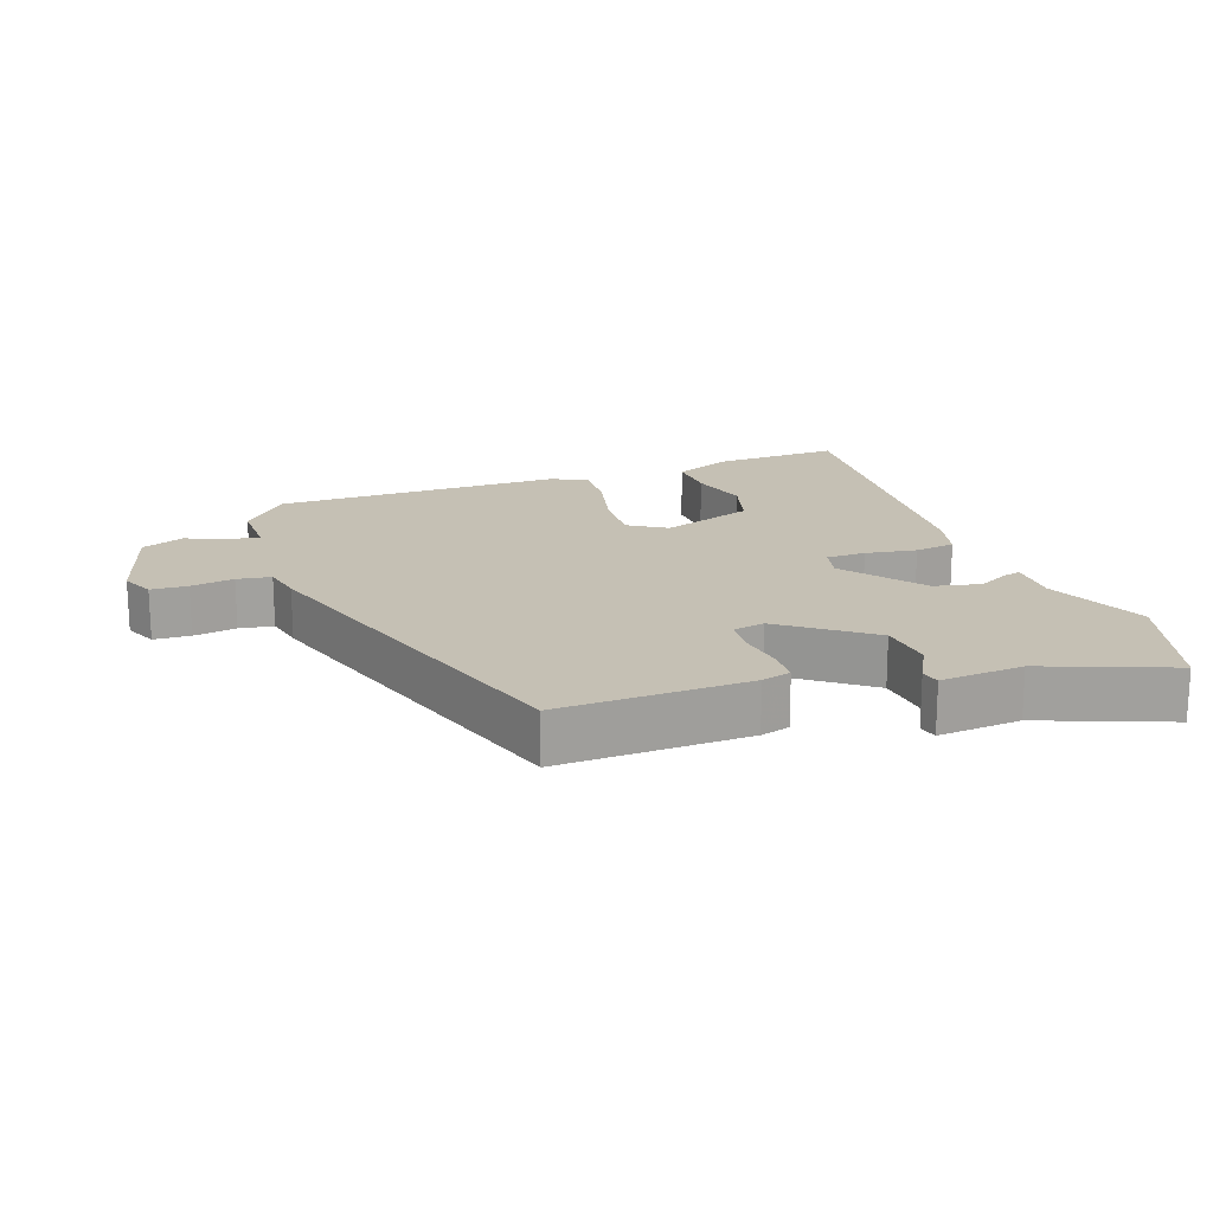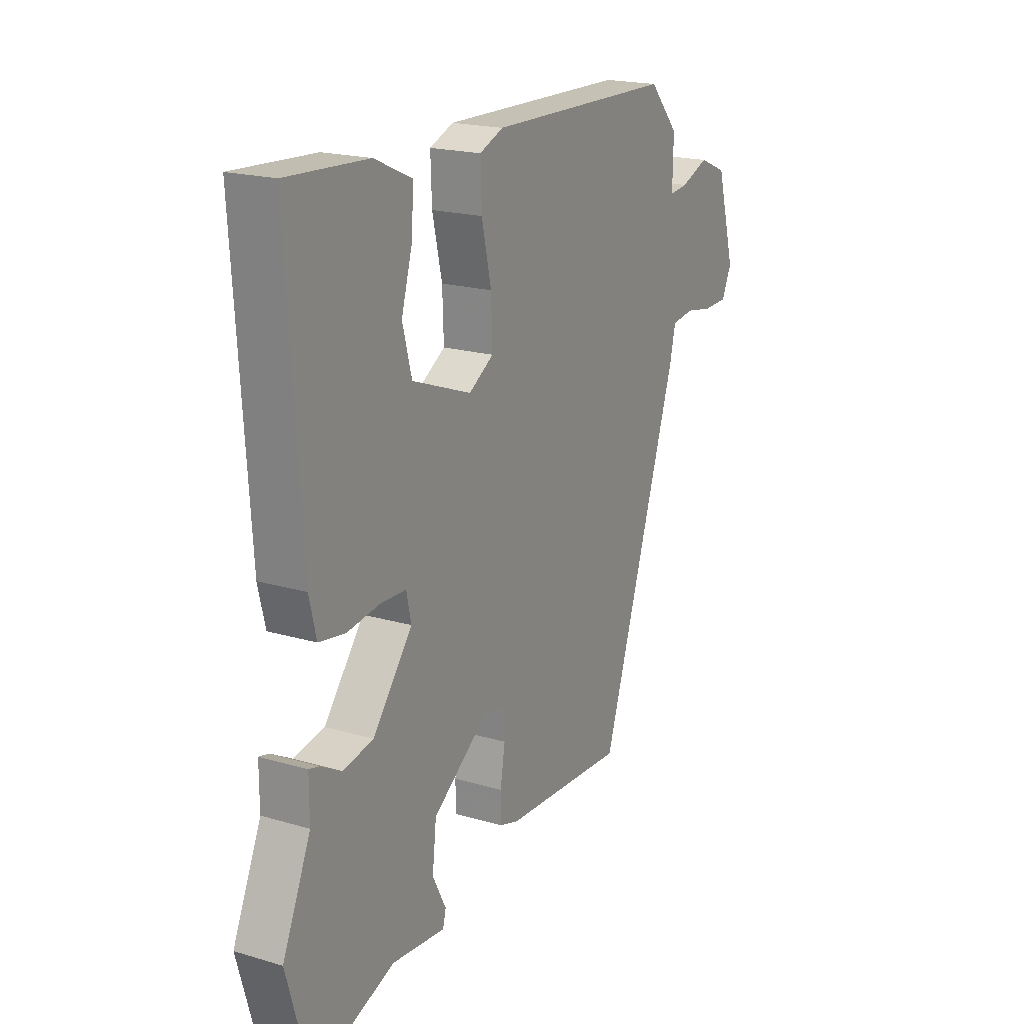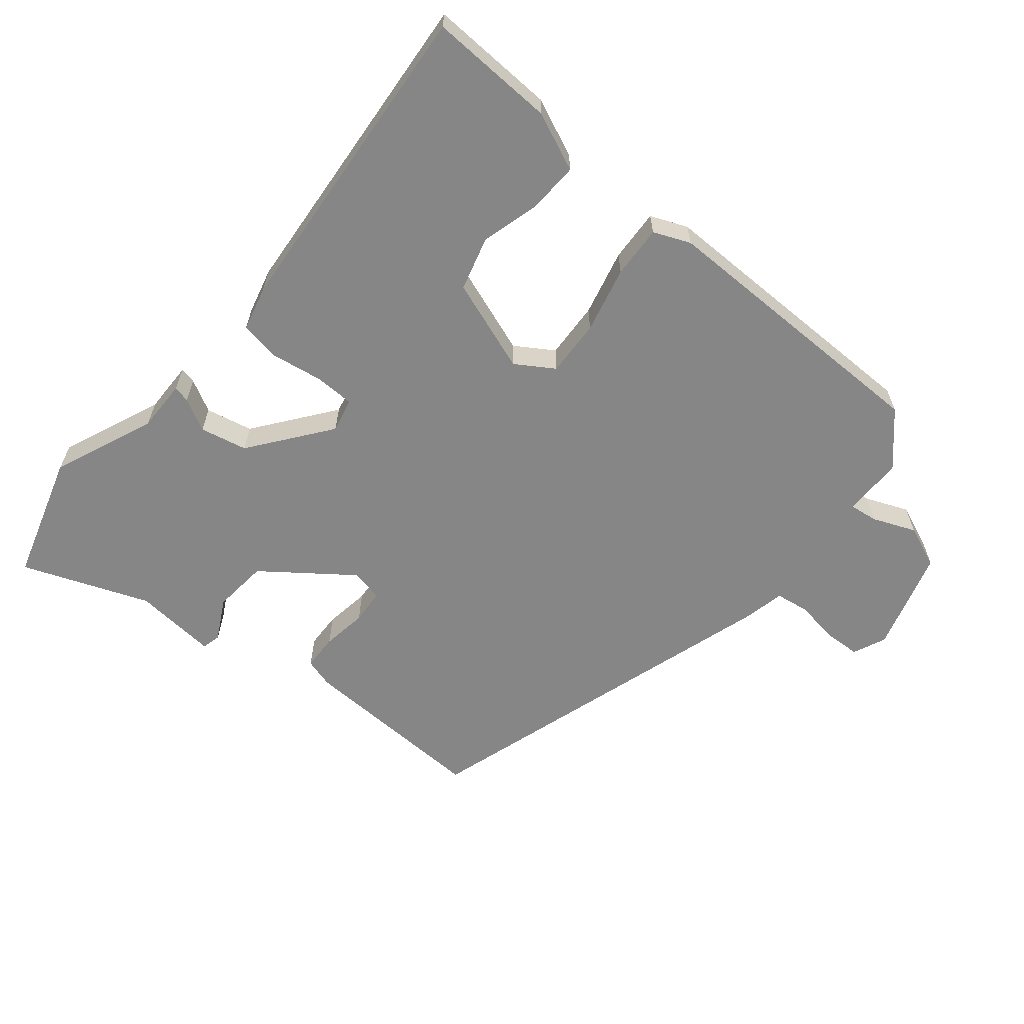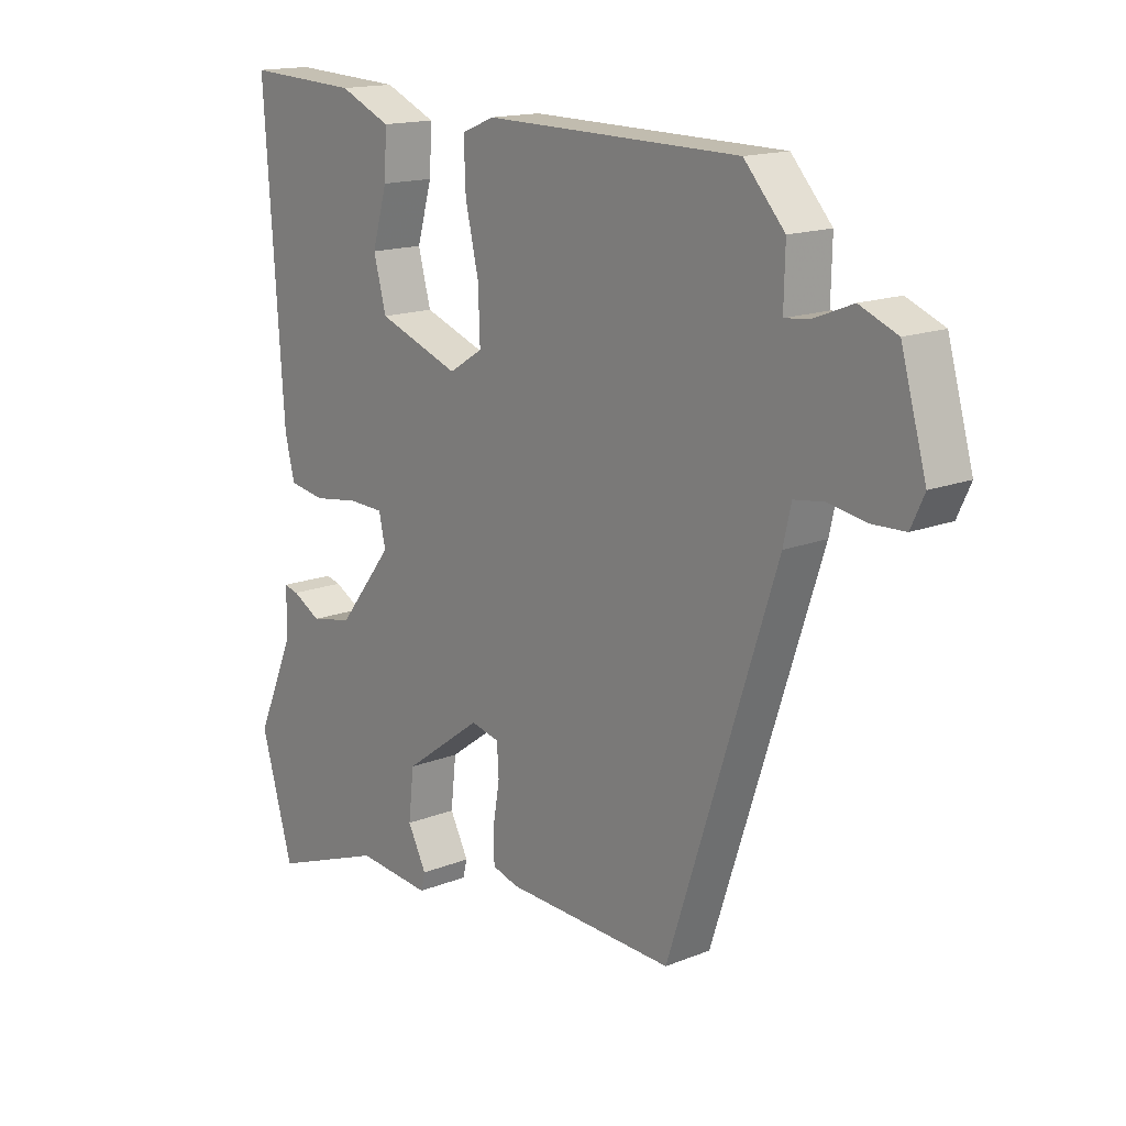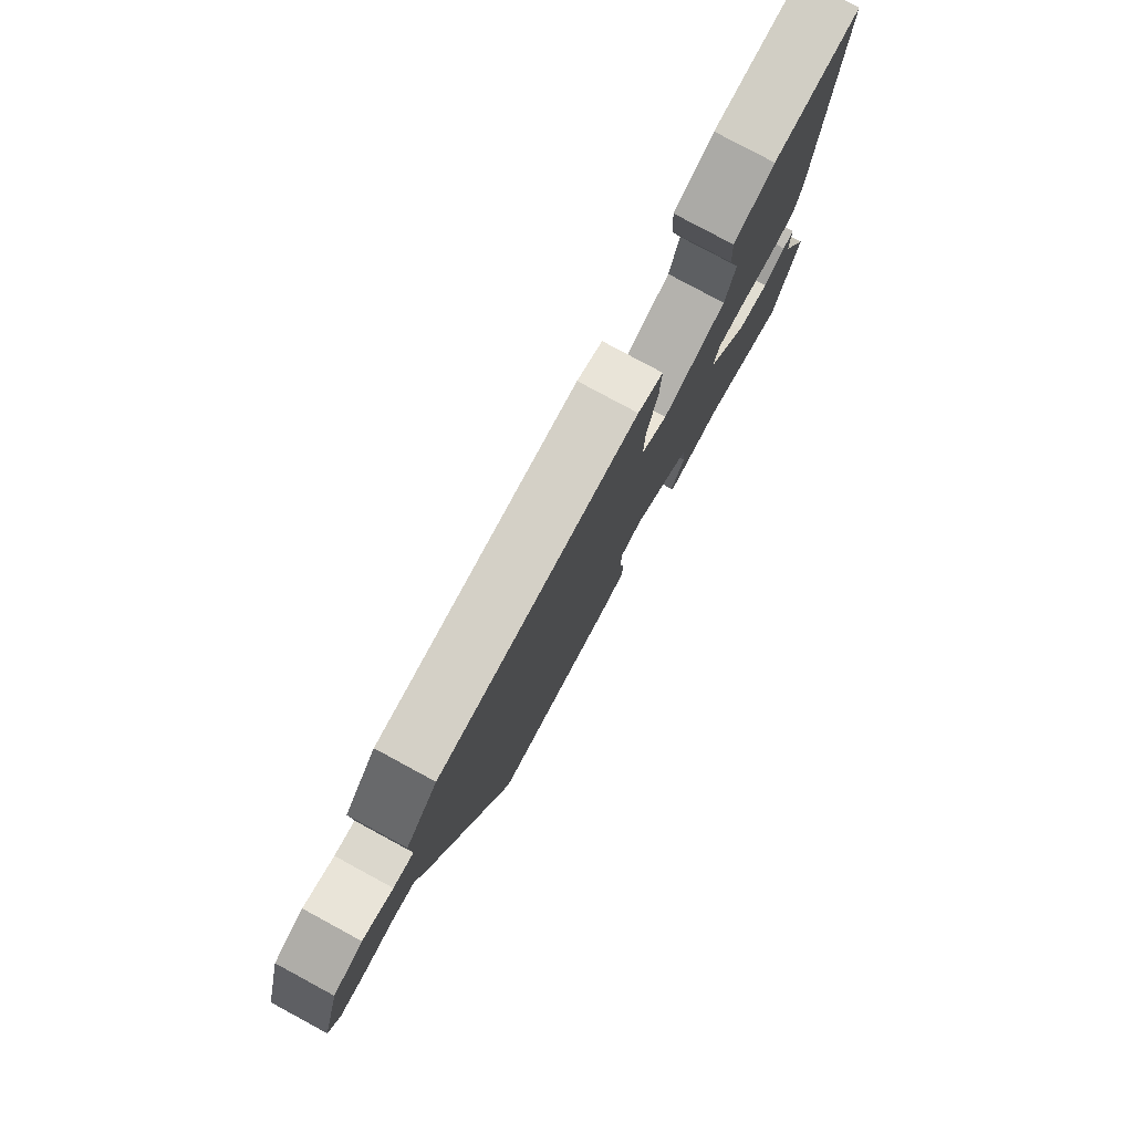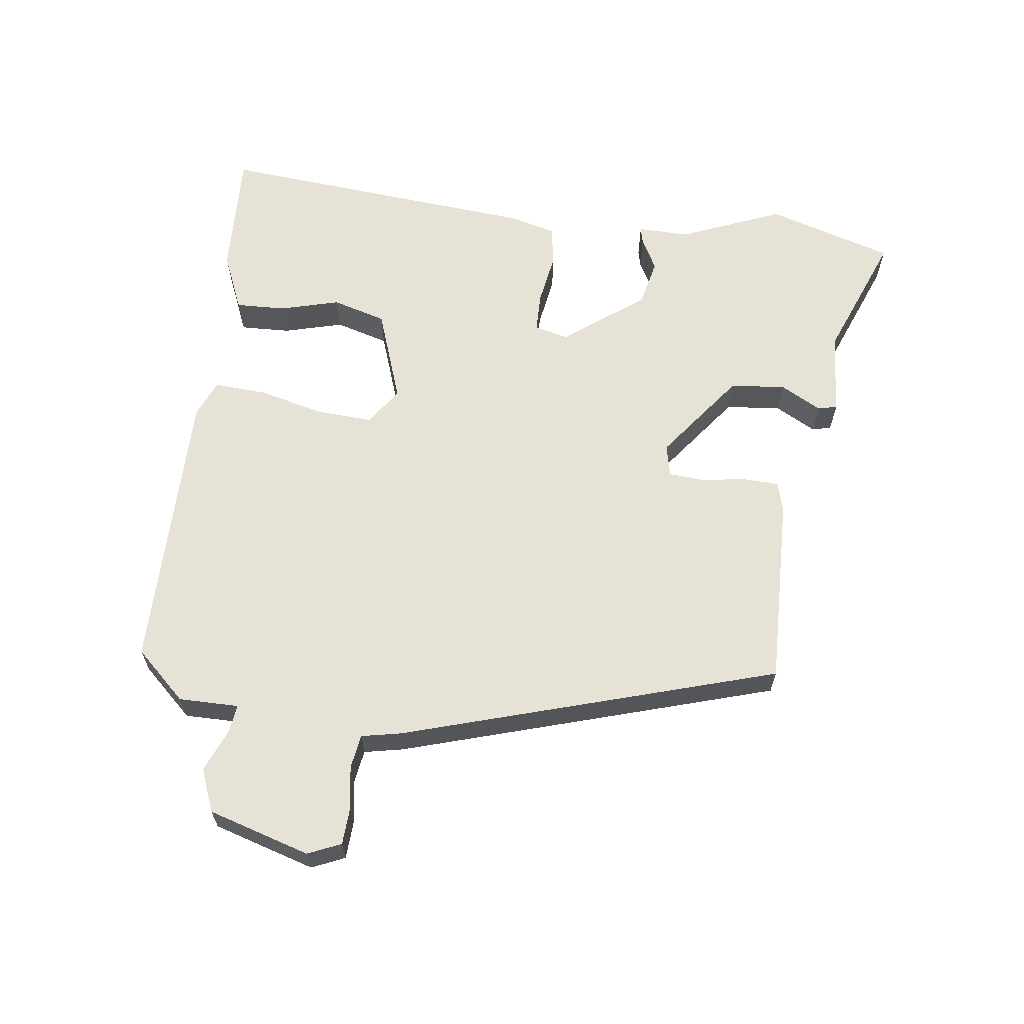
<metadata>
{"format":"obj","ext":"obj","renderer":"f3d","projection":"perspective","resolution":1024,"background":"white","views":[{"elev":18.2,"azim":161.2,"up":"+Y"},{"elev":19.4,"azim":-60.9,"up":"+Z"},{"elev":-62.1,"azim":-38.8,"up":"+Y"},{"elev":15.5,"azim":49.9,"up":"+Z"},{"elev":79.6,"azim":118.4,"up":"+Z"},{"elev":63.5,"azim":98.4,"up":"+Y"}]}
</metadata>
<code>
v -0.482 0.07 0.498
v -0.297 0.07 0.488
v -0.212 0.07 0.45
v -0.216 0.07 0.377
v -0.241 0.07 0.29
v -0.22 0.07 0.211
v -0.085 0.07 0.161
v -0.029 0.07 0.196
v -0.032 0.07 0.279
v -0.054 0.07 0.376
v -0.057 0.07 0.453
v -0.003 0.07 0.475
v 0.418 0.07 0.468
v 0.485 0.07 0.393
v 0.483 0.07 0.305
v 0.525 0.07 0.31
v 0.588 0.07 0.335
v 0.65 0.07 0.309
v 0.692 0.07 0.159
v 0.67 0.07 0.111
v 0.616 0.07 0.109
v 0.553 0.07 0.12
v 0.503 0.07 0.113
v 0.49 0.07 0.055
v 0.313 0.07 -0.489
v 0.034 0.07 -0.476
v -0.009 0.07 -0.463
v -0.01 0.07 -0.41
v 0.001 0.07 -0.344
v -0.002 0.07 -0.293
v -0.049 0.07 -0.282
v -0.178 0.07 -0.376
v -0.187 0.07 -0.457
v -0.156 0.07 -0.517
v -0.163 0.07 -0.545
v -0.285 0.07 -0.533
v -0.471 0.07 -0.602
v -0.524 0.07 -0.416
v -0.46 0.07 -0.268
v -0.46 0.07 -0.192
v -0.436 0.07 -0.198
v -0.389 0.07 -0.224
v -0.32 0.07 -0.21
v -0.23 0.07 -0.095
v -0.241 0.07 -0.045
v -0.299 0.07 -0.043
v -0.374 0.07 -0.054
v -0.434 0.07 -0.044
v -0.45 0.07 0.023
v -0.482 0 0.498
v -0.297 0 0.488
v -0.212 0 0.45
v -0.216 0 0.377
v -0.241 0 0.29
v -0.22 0 0.211
v -0.085 0 0.161
v -0.029 0 0.196
v -0.032 0 0.279
v -0.054 0 0.376
v -0.057 0 0.453
v -0.003 0 0.475
v 0.418 0 0.468
v 0.485 0 0.393
v 0.483 0 0.305
v 0.525 0 0.31
v 0.588 0 0.335
v 0.65 0 0.309
v 0.692 0 0.159
v 0.67 0 0.111
v 0.616 0 0.109
v 0.553 0 0.12
v 0.503 0 0.113
v 0.49 0 0.055
v 0.313 0 -0.489
v 0.034 0 -0.476
v -0.009 0 -0.463
v -0.01 0 -0.41
v 0.001 0 -0.344
v -0.002 0 -0.293
v -0.049 0 -0.282
v -0.178 0 -0.376
v -0.187 0 -0.457
v -0.156 0 -0.517
v -0.163 0 -0.545
v -0.285 0 -0.533
v -0.471 0 -0.602
v -0.524 0 -0.416
v -0.46 0 -0.268
v -0.46 0 -0.192
v -0.436 0 -0.198
v -0.389 0 -0.224
v -0.32 0 -0.21
v -0.23 0 -0.095
v -0.241 0 -0.045
v -0.299 0 -0.043
v -0.374 0 -0.054
v -0.434 0 -0.044
v -0.45 0 0.023
f 49 1 2
f 48 49 2
f 47 48 2
f 46 47 2
f 45 46 2
f 44 45 2
f 39 40 41 42
f 39 42 43
f 38 39 43
f 37 38 43
f 36 37 43
f 35 36 43
f 34 35 43
f 33 34 43
f 32 33 43 44
f 27 28 29
f 26 27 29
f 25 26 29
f 24 25 29
f 23 24 29
f 23 29 30
f 20 21 22
f 19 20 22
f 18 19 22
f 17 18 22
f 16 17 22
f 15 16 22 23
f 13 14 15
f 12 13 15
f 11 12 15
f 10 11 15
f 9 10 15
f 15 23 30
f 9 15 30
f 8 9 30
f 2 3 4 5
f 2 5 6
f 44 2 6
f 44 6 7
f 32 44 7
f 31 32 7
f 7 8 30 31
f 51 50 98
f 51 98 97
f 51 97 96
f 51 96 95
f 51 95 94
f 51 94 93
f 91 90 89 88
f 92 91 88
f 92 88 87
f 92 87 86
f 92 86 85
f 92 85 84
f 92 84 83
f 92 83 82
f 93 92 82 81
f 78 77 76
f 78 76 75
f 78 75 74
f 78 74 73
f 78 73 72
f 79 78 72
f 71 70 69
f 71 69 68
f 71 68 67
f 71 67 66
f 71 66 65
f 72 71 65 64
f 64 63 62
f 64 62 61
f 64 61 60
f 64 60 59
f 64 59 58
f 79 72 64
f 79 64 58
f 79 58 57
f 54 53 52 51
f 55 54 51
f 55 51 93
f 56 55 93
f 56 93 81
f 56 81 80
f 80 79 57 56
f 1 50 51 2
f 2 51 52 3
f 3 52 53 4
f 4 53 54 5
f 5 54 55 6
f 6 55 56 7
f 7 56 57 8
f 8 57 58 9
f 9 58 59 10
f 10 59 60 11
f 11 60 61 12
f 12 61 62 13
f 13 62 63 14
f 14 63 64 15
f 15 64 65 16
f 16 65 66 17
f 17 66 67 18
f 18 67 68 19
f 19 68 69 20
f 20 69 70 21
f 21 70 71 22
f 22 71 72 23
f 23 72 73 24
f 24 73 74 25
f 25 74 75 26
f 26 75 76 27
f 27 76 77 28
f 28 77 78 29
f 29 78 79 30
f 30 79 80 31
f 31 80 81 32
f 32 81 82 33
f 33 82 83 34
f 34 83 84 35
f 35 84 85 36
f 36 85 86 37
f 37 86 87 38
f 38 87 88 39
f 39 88 89 40
f 40 89 90 41
f 41 90 91 42
f 42 91 92 43
f 43 92 93 44
f 44 93 94 45
f 45 94 95 46
f 46 95 96 47
f 47 96 97 48
f 48 97 98 49
f 49 98 50 1

</code>
